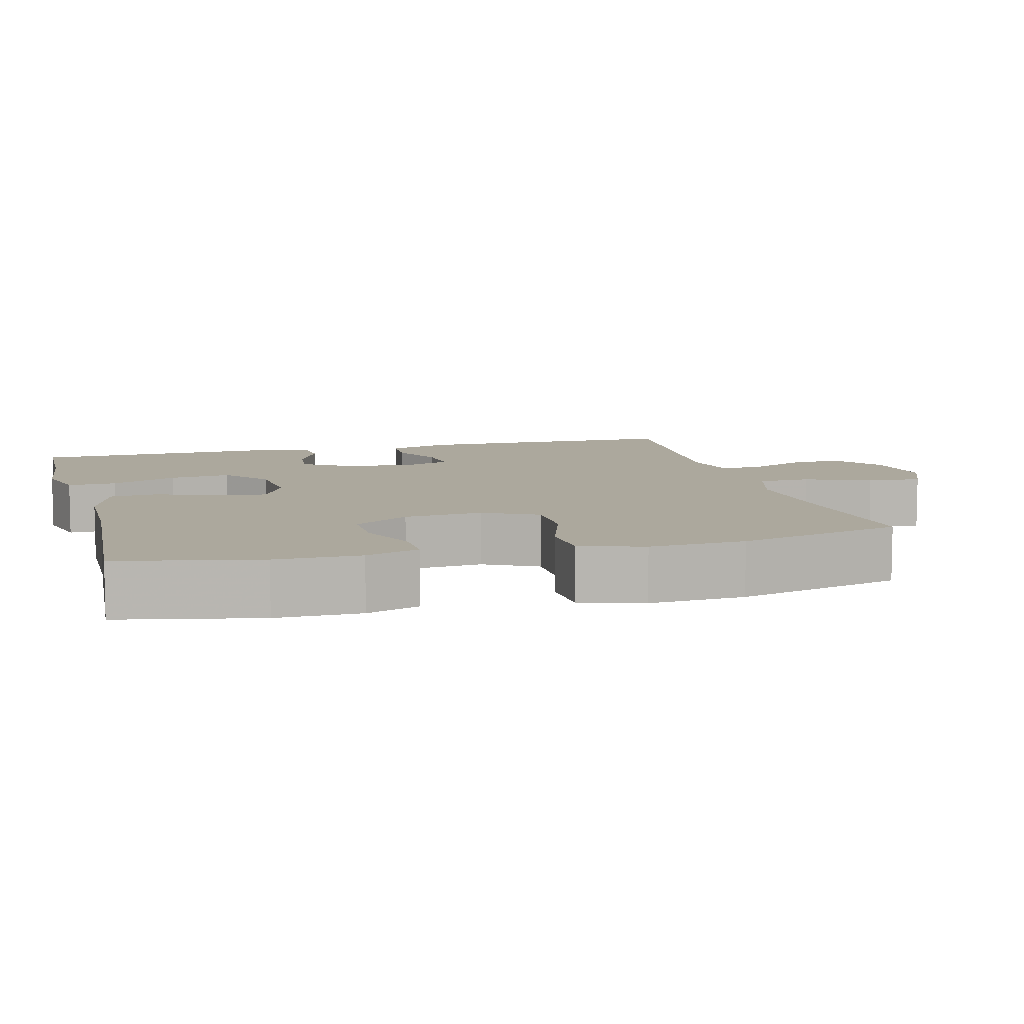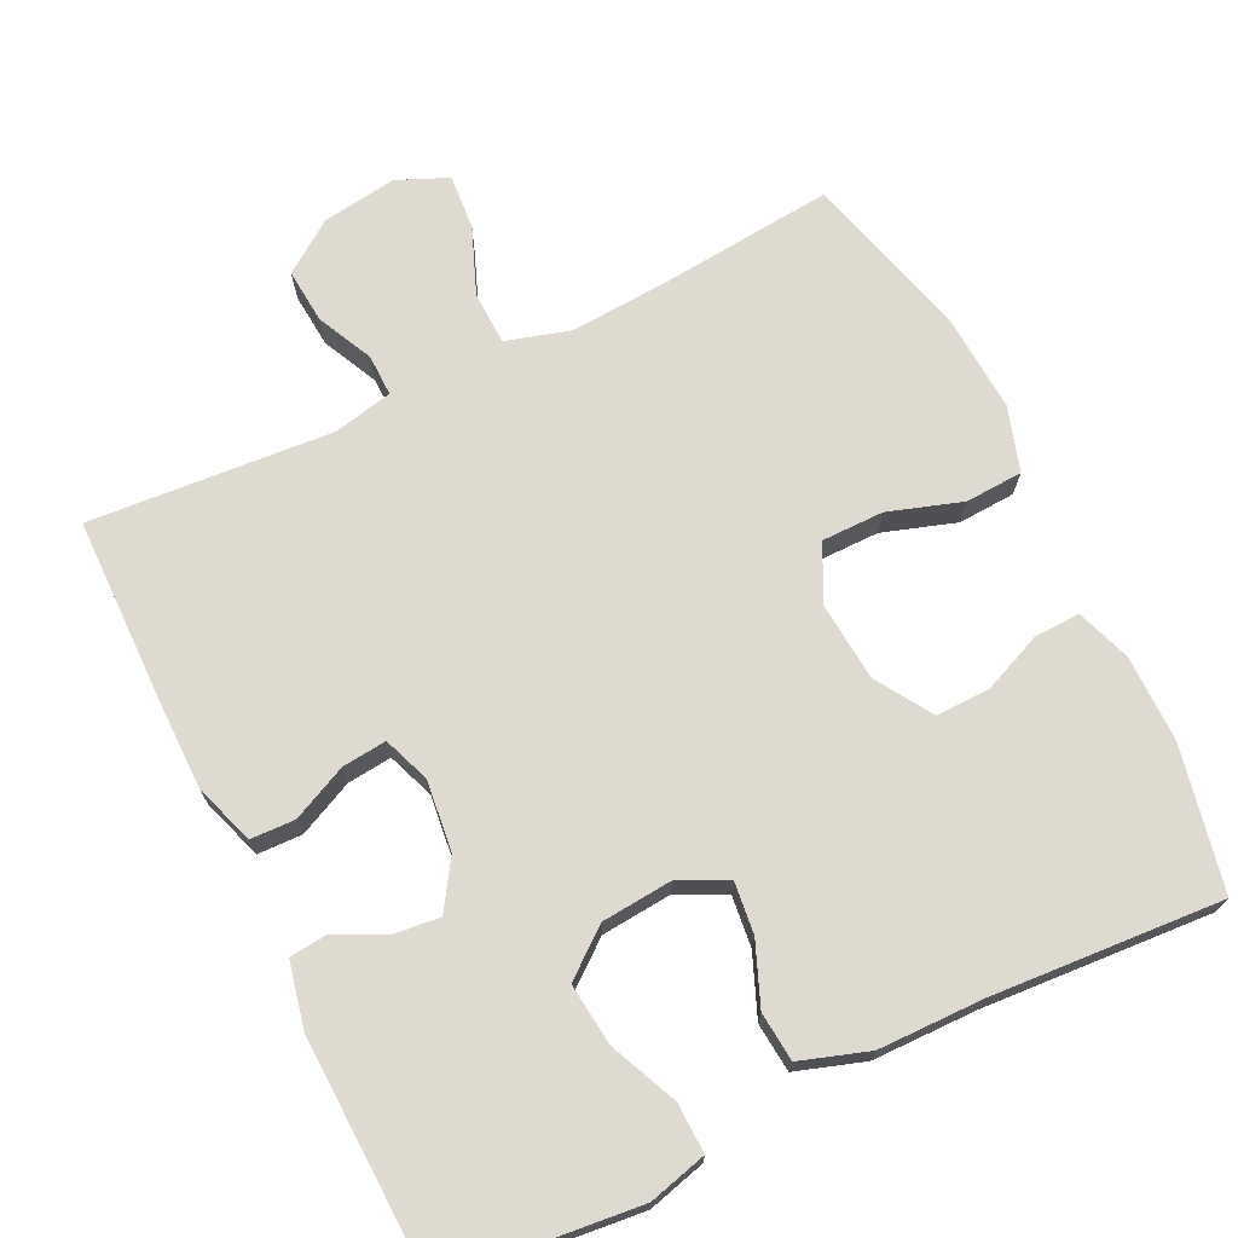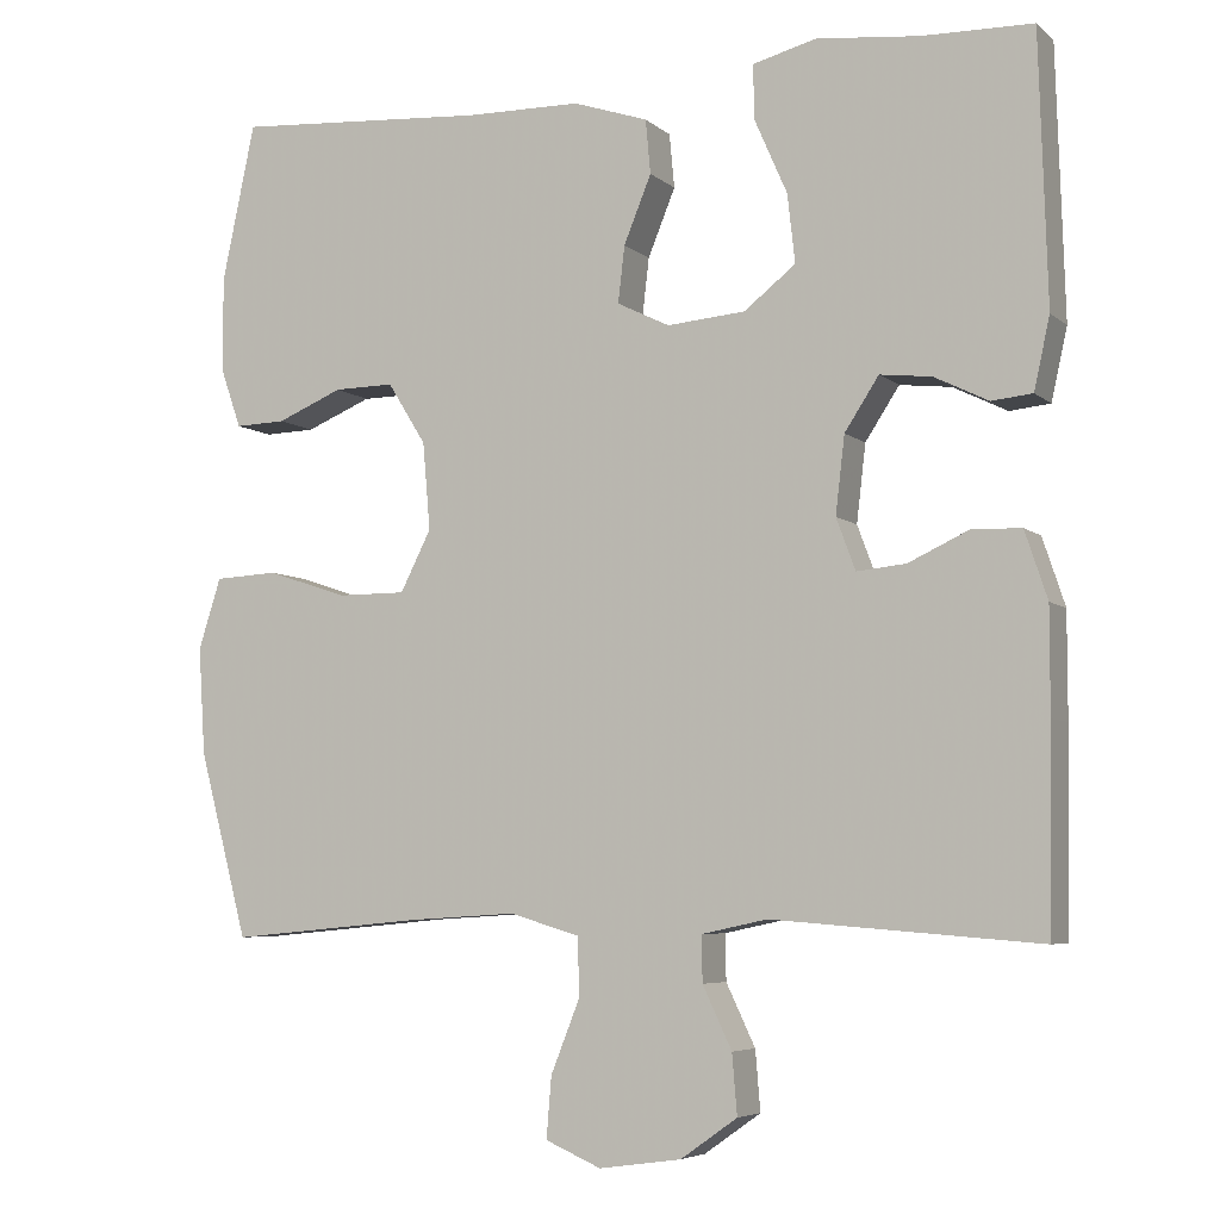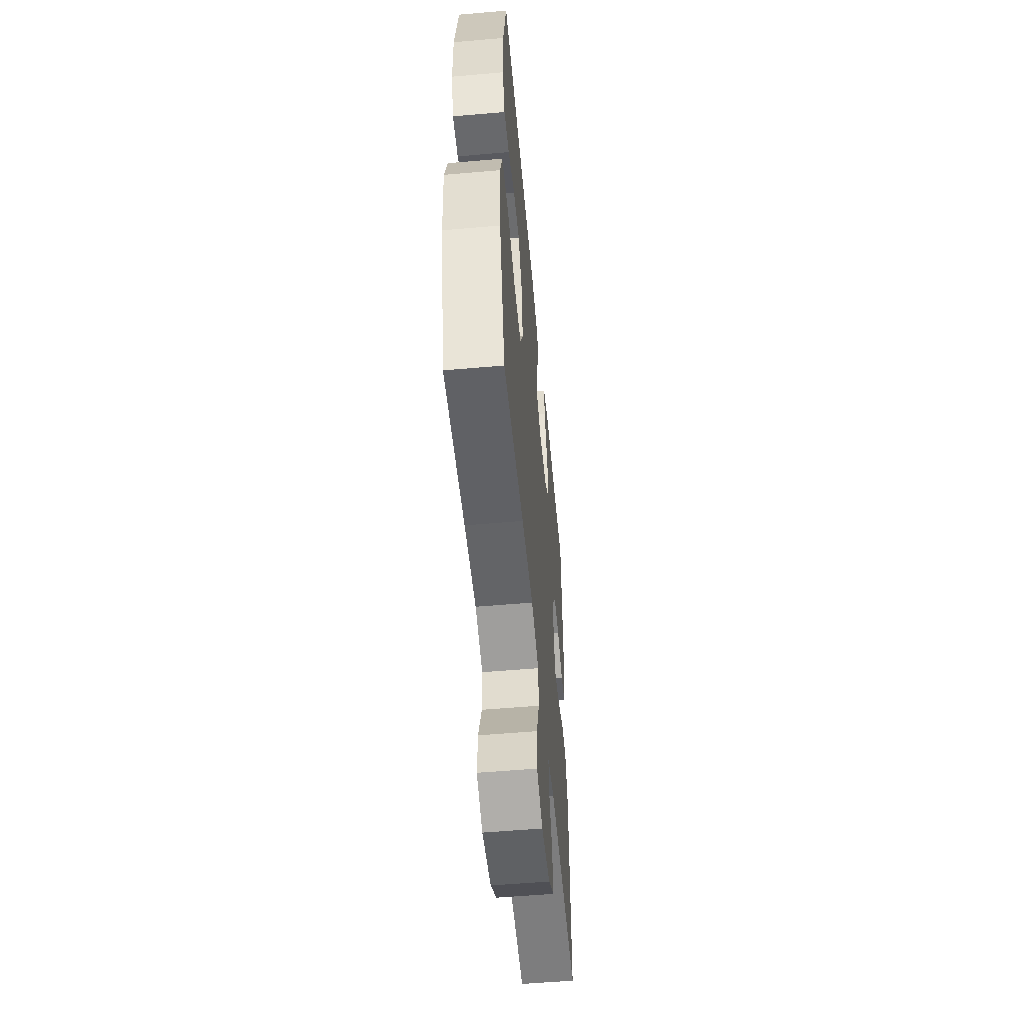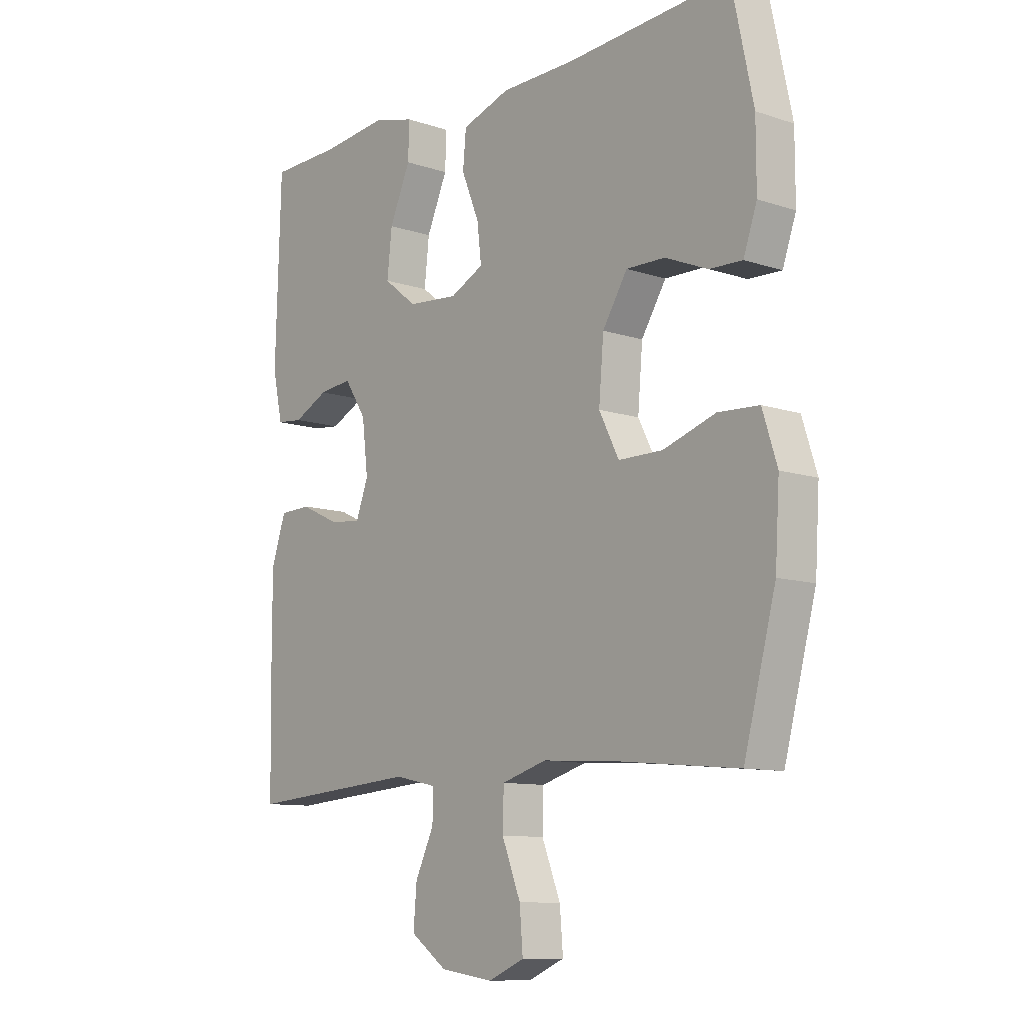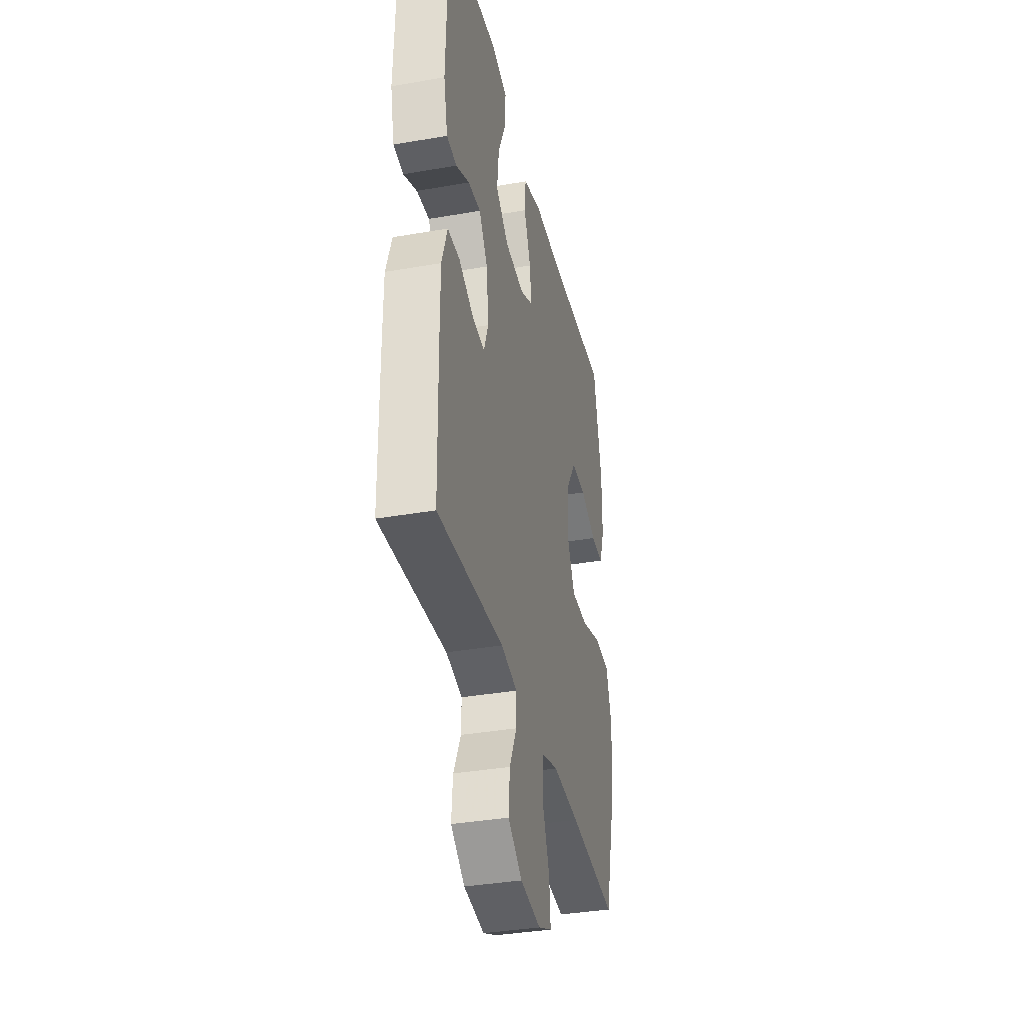
<metadata>
{"format":"obj","ext":"obj","renderer":"f3d","projection":"perspective","resolution":1024,"background":"white","views":[{"elev":8.6,"azim":75.1,"up":"+Y"},{"elev":71.0,"azim":-26.1,"up":"+Y"},{"elev":-5.7,"azim":-155.4,"up":"+Z"},{"elev":-54.7,"azim":95.3,"up":"+Z"},{"elev":-10.3,"azim":50.0,"up":"+Z"},{"elev":-36.2,"azim":-77.1,"up":"+Z"}]}
</metadata>
<code>
v 0.5 0.07 -0.5
v 0.267 0.07 -0.478
v 0.137 0.07 -0.47
v 0.053 0.07 -0.495
v 0.051 0.07 -0.565
v 0.086 0.07 -0.653
v 0.092 0.07 -0.726
v 0.025 0.07 -0.755
v -0.074 0.07 -0.741
v -0.142 0.07 -0.693
v -0.136 0.07 -0.621
v -0.101 0.07 -0.547
v -0.1 0.07 -0.492
v -0.179 0.07 -0.475
v -0.5 0.07 -0.5
v -0.504 0.07 -0.261
v -0.504 0.07 -0.136
v -0.477 0.07 -0.055
v -0.418 0.07 -0.053
v -0.345 0.07 -0.087
v -0.286 0.07 -0.093
v -0.263 0.07 -0.031
v -0.274 0.07 0.062
v -0.315 0.07 0.125
v -0.377 0.07 0.118
v -0.442 0.07 0.086
v -0.491 0.07 0.091
v -0.51 0.07 0.177
v -0.5 0.07 0.5
v -0.367 0.07 0.503
v -0.244 0.07 0.516
v -0.167 0.07 0.496
v -0.169 0.07 0.43
v -0.208 0.07 0.341
v -0.217 0.07 0.259
v -0.155 0.07 0.21
v -0.061 0.07 0.202
v 0.002 0.07 0.233
v -0.006 0.07 0.301
v -0.039 0.07 0.382
v -0.033 0.07 0.447
v 0.057 0.07 0.477
v 0.195 0.07 0.479
v 0.5 0.07 0.5
v 0.54 0.07 0.311
v 0.54 0.07 0.197
v 0.515 0.07 0.125
v 0.454 0.07 0.127
v 0.375 0.07 0.16
v 0.303 0.07 0.161
v 0.257 0.07 0.087
v 0.248 0.07 -0.018
v 0.285 0.07 -0.091
v 0.367 0.07 -0.091
v 0.464 0.07 -0.059
v 0.54 0.07 -0.063
v 0.567 0.07 -0.148
v 0.559 0.07 -0.277
v 0.5 0 -0.5
v 0.267 0 -0.478
v 0.137 0 -0.47
v 0.053 0 -0.495
v 0.051 0 -0.565
v 0.086 0 -0.653
v 0.092 0 -0.726
v 0.025 0 -0.755
v -0.074 0 -0.741
v -0.142 0 -0.693
v -0.136 0 -0.621
v -0.101 0 -0.547
v -0.1 0 -0.492
v -0.179 0 -0.475
v -0.5 0 -0.5
v -0.504 0 -0.261
v -0.504 0 -0.136
v -0.477 0 -0.055
v -0.418 0 -0.053
v -0.345 0 -0.087
v -0.286 0 -0.093
v -0.263 0 -0.031
v -0.274 0 0.062
v -0.315 0 0.125
v -0.377 0 0.118
v -0.442 0 0.086
v -0.491 0 0.091
v -0.51 0 0.177
v -0.5 0 0.5
v -0.367 0 0.503
v -0.244 0 0.516
v -0.167 0 0.496
v -0.169 0 0.43
v -0.208 0 0.341
v -0.217 0 0.259
v -0.155 0 0.21
v -0.061 0 0.202
v 0.002 0 0.233
v -0.006 0 0.301
v -0.039 0 0.382
v -0.033 0 0.447
v 0.057 0 0.477
v 0.195 0 0.479
v 0.5 0 0.5
v 0.54 0 0.311
v 0.54 0 0.197
v 0.515 0 0.125
v 0.454 0 0.127
v 0.375 0 0.16
v 0.303 0 0.161
v 0.257 0 0.087
v 0.248 0 -0.018
v 0.285 0 -0.091
v 0.367 0 -0.091
v 0.464 0 -0.059
v 0.54 0 -0.063
v 0.567 0 -0.148
v 0.559 0 -0.277
f 57 58 1 2
f 54 55 56 57
f 53 54 57 2
f 52 53 2 3
f 51 52 3 4
f 46 47 48 49
f 46 49 50
f 43 44 45 46
f 43 46 50
f 42 43 50 51
f 39 40 41 42
f 38 39 42 51
f 31 32 33 34
f 30 31 34 35
f 29 30 35
f 28 29 35
f 25 26 27 28
f 24 25 28 35
f 23 24 35 36
f 17 18 19 20
f 17 20 21
f 14 15 16 17
f 13 14 17 21
f 9 10 11 12
f 9 12 13
f 8 9 13
f 5 6 7 8
f 4 5 8 13
f 37 38 51 4
f 22 23 36 37
f 21 22 37
f 4 13 21 37
f 60 59 116 115
f 115 114 113 112
f 60 115 112 111
f 61 60 111 110
f 62 61 110 109
f 107 106 105 104
f 108 107 104
f 104 103 102 101
f 108 104 101
f 109 108 101 100
f 100 99 98 97
f 109 100 97 96
f 92 91 90 89
f 93 92 89 88
f 93 88 87
f 93 87 86
f 86 85 84 83
f 93 86 83 82
f 94 93 82 81
f 78 77 76 75
f 79 78 75
f 75 74 73 72
f 79 75 72 71
f 70 69 68 67
f 71 70 67
f 71 67 66
f 66 65 64 63
f 71 66 63 62
f 62 109 96 95
f 95 94 81 80
f 95 80 79
f 95 79 71 62
f 1 59 60 2
f 2 60 61 3
f 3 61 62 4
f 4 62 63 5
f 5 63 64 6
f 6 64 65 7
f 7 65 66 8
f 8 66 67 9
f 9 67 68 10
f 10 68 69 11
f 11 69 70 12
f 12 70 71 13
f 13 71 72 14
f 14 72 73 15
f 15 73 74 16
f 16 74 75 17
f 17 75 76 18
f 18 76 77 19
f 19 77 78 20
f 20 78 79 21
f 21 79 80 22
f 22 80 81 23
f 23 81 82 24
f 24 82 83 25
f 25 83 84 26
f 26 84 85 27
f 27 85 86 28
f 28 86 87 29
f 29 87 88 30
f 30 88 89 31
f 31 89 90 32
f 32 90 91 33
f 33 91 92 34
f 34 92 93 35
f 35 93 94 36
f 36 94 95 37
f 37 95 96 38
f 38 96 97 39
f 39 97 98 40
f 40 98 99 41
f 41 99 100 42
f 42 100 101 43
f 43 101 102 44
f 44 102 103 45
f 45 103 104 46
f 46 104 105 47
f 47 105 106 48
f 48 106 107 49
f 49 107 108 50
f 50 108 109 51
f 51 109 110 52
f 52 110 111 53
f 53 111 112 54
f 54 112 113 55
f 55 113 114 56
f 56 114 115 57
f 57 115 116 58
f 58 116 59 1

</code>
